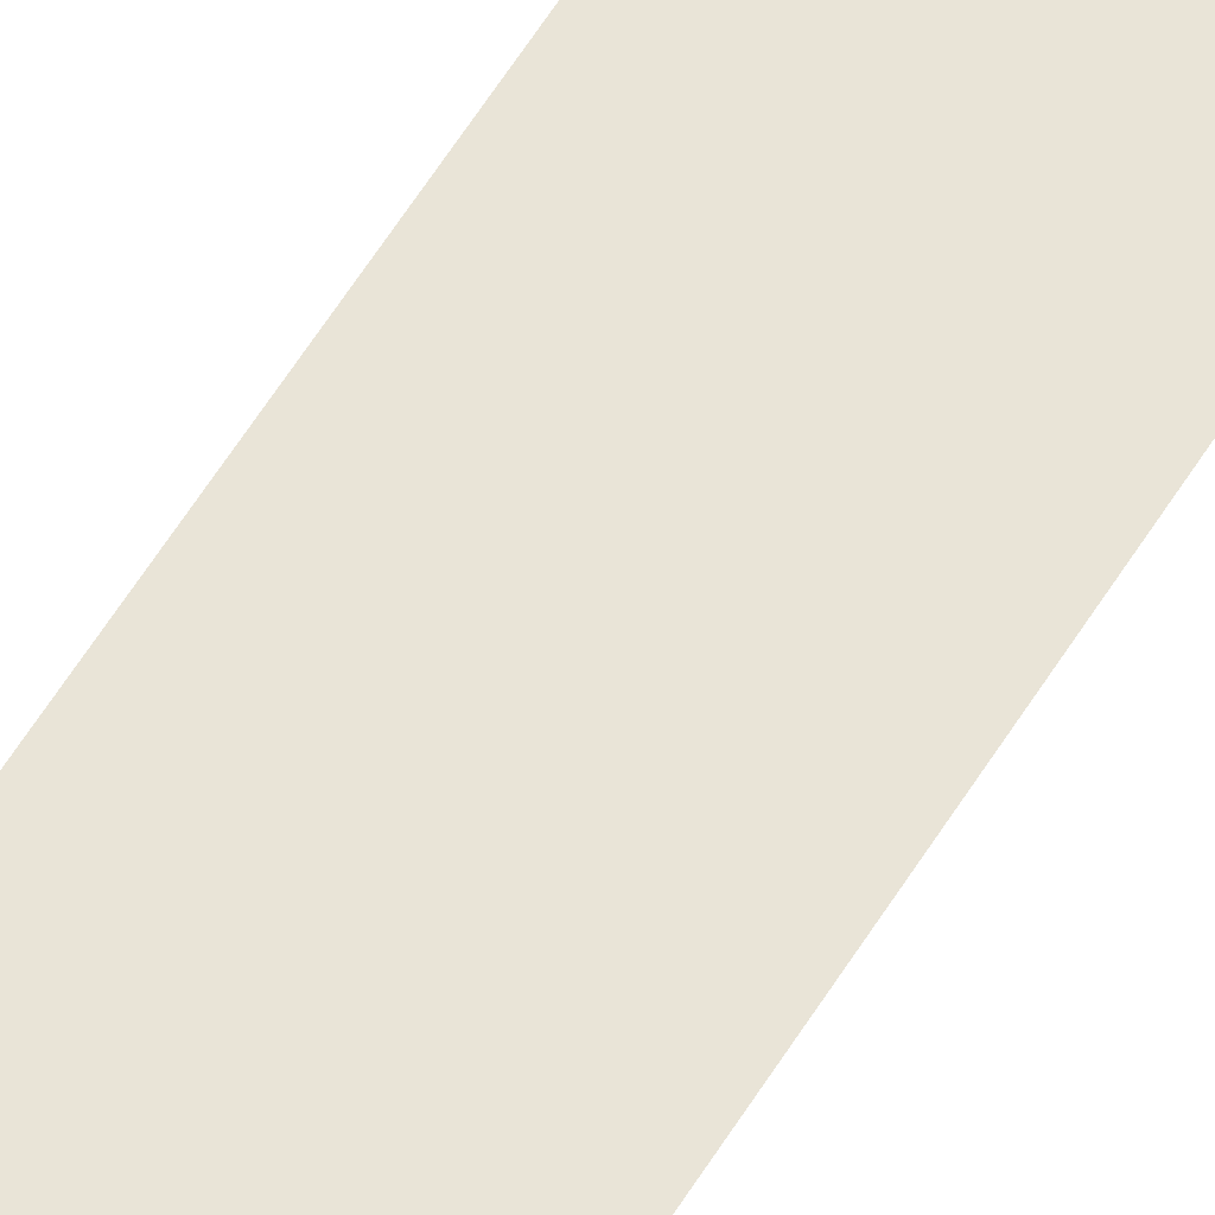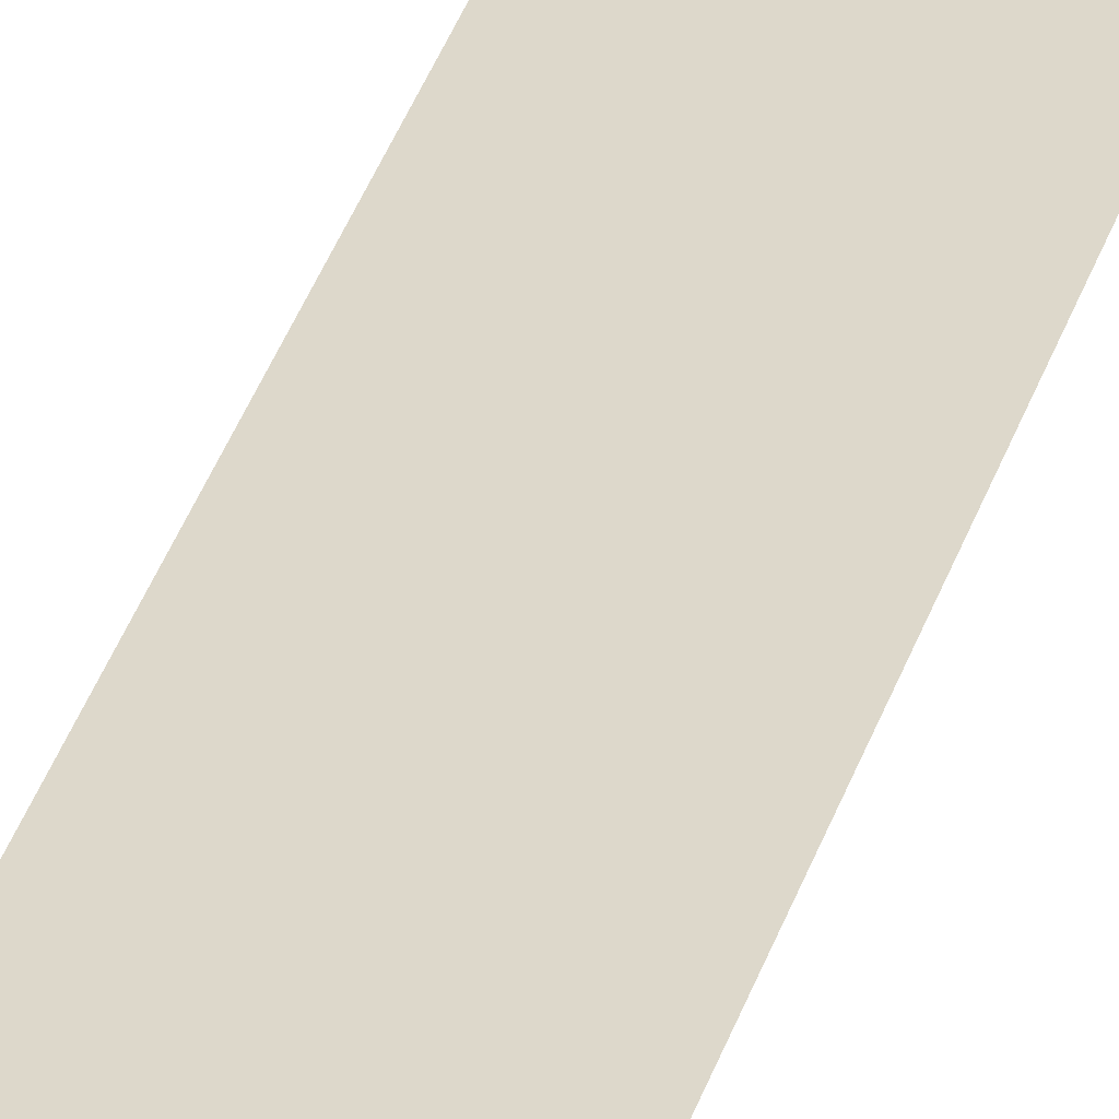
<metadata>
{"format":"obj","ext":"obj","renderer":"f3d","projection":"perspective","resolution":1024,"background":"white","views":[{"elev":61.0,"azim":-148.1,"up":"+Z"},{"elev":31.5,"azim":-165.1,"up":"+Z"}]}
</metadata>
<code>
o mesh35/mesh35-geometry#mesh35-geometry
v -0.1524 -0.5188 0.06875
v -0.1539 -0.5367 0.06875
v -0.1539 -0.5188 0.06875
v -0.1524 -0.5367 0.06875
f 1 2 3
f 2 1 4
f 3 2 1
f 4 1 2

</code>
